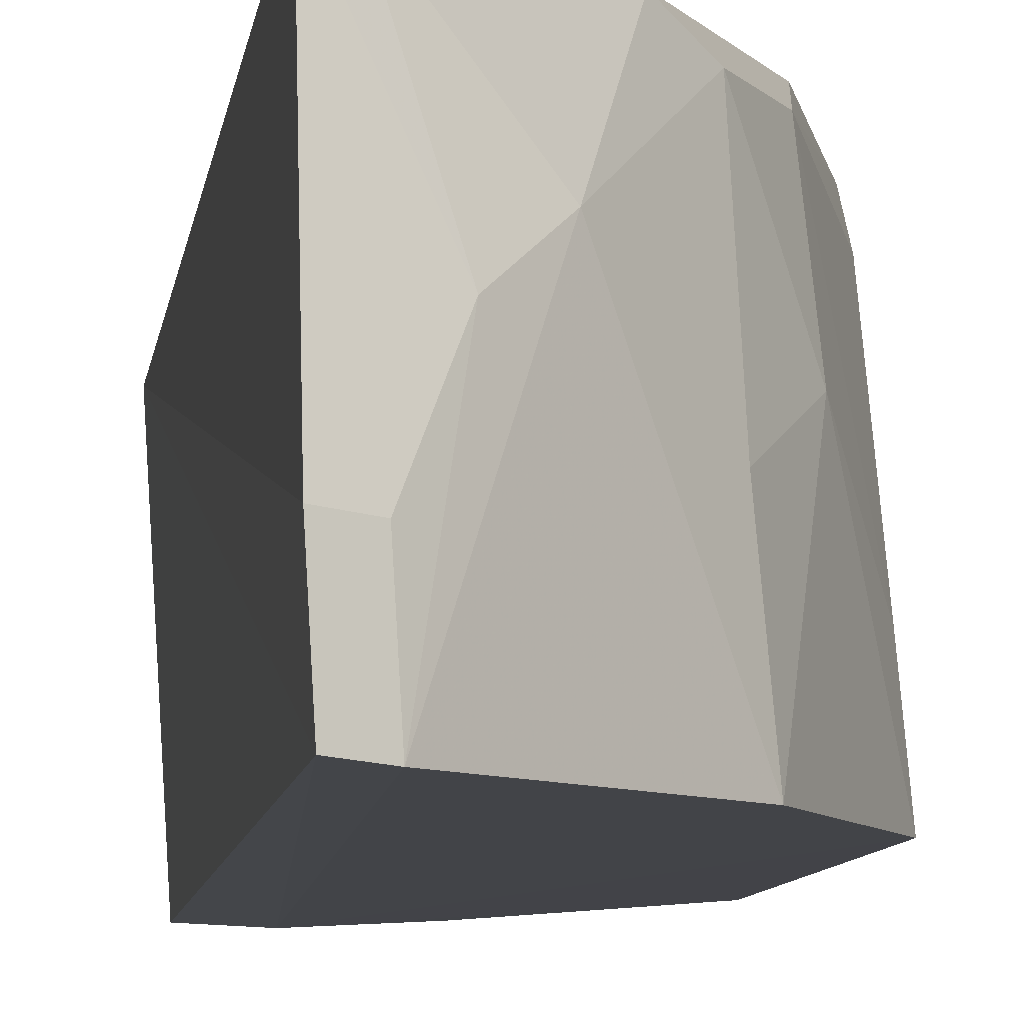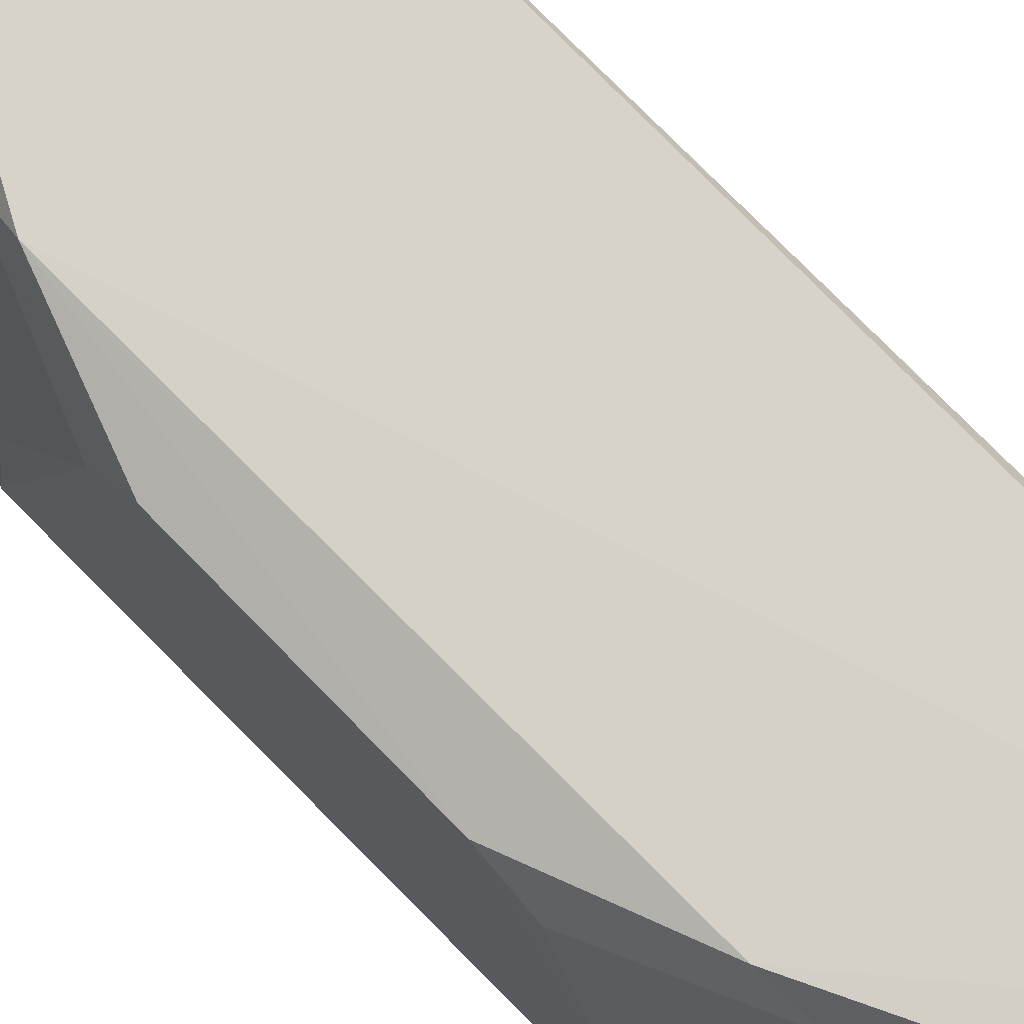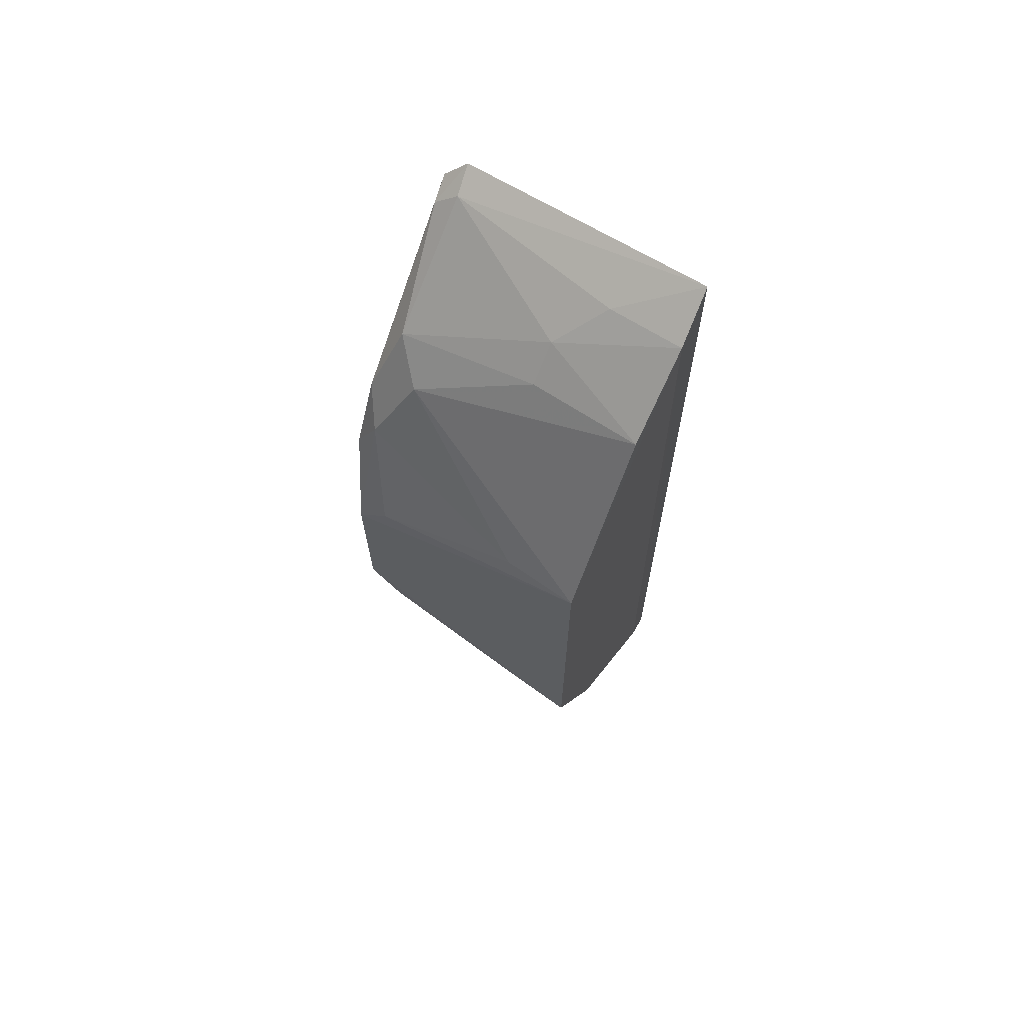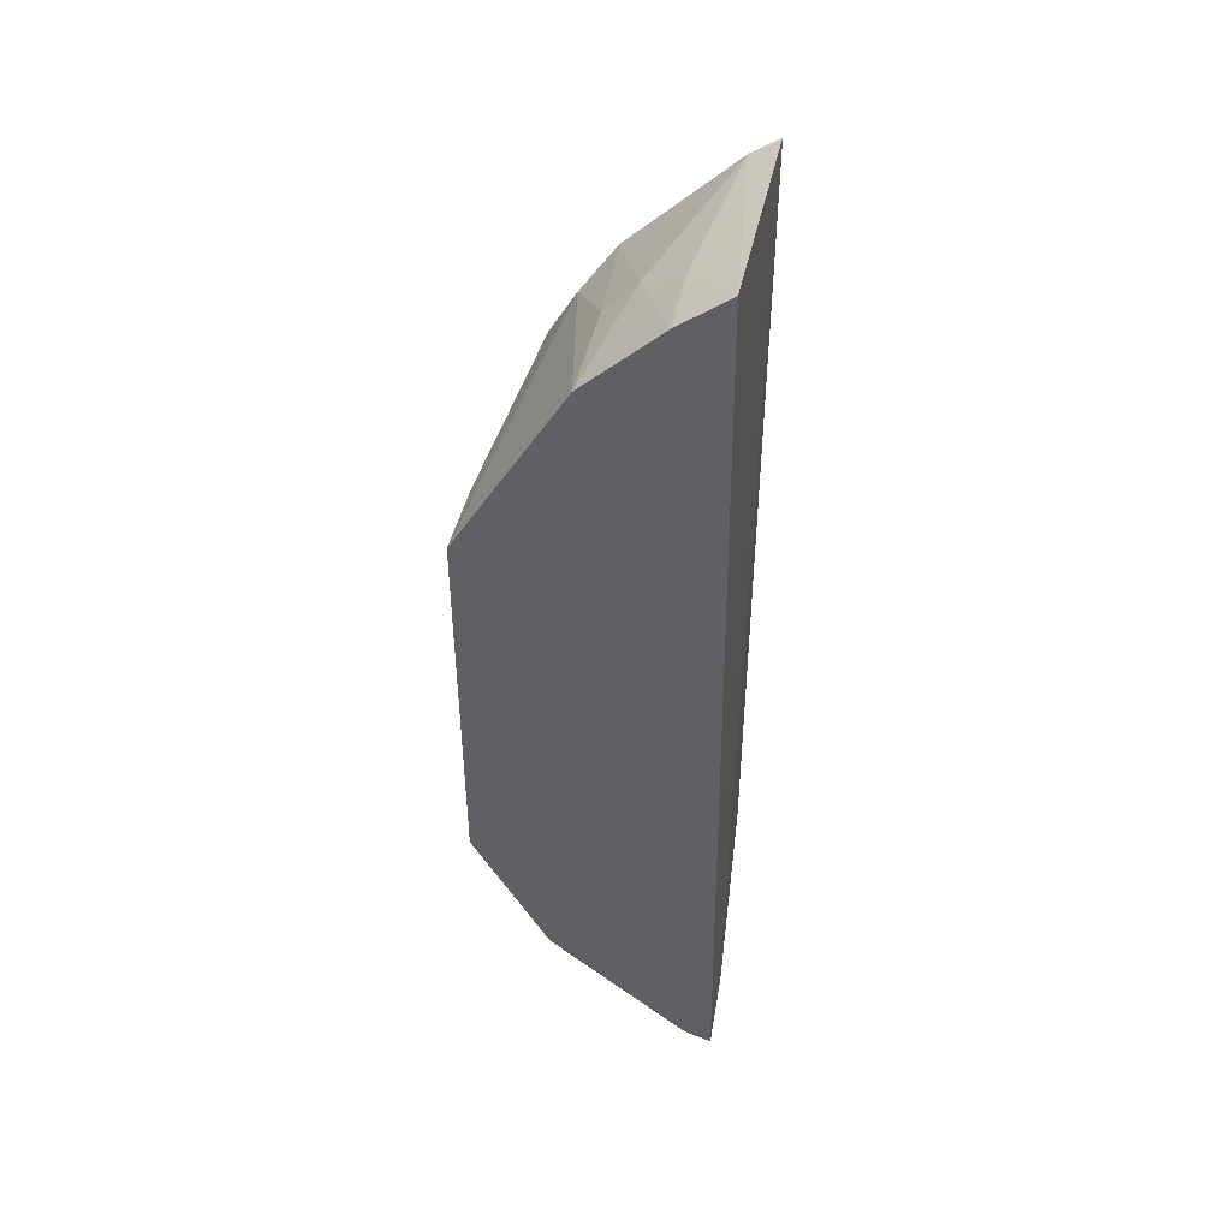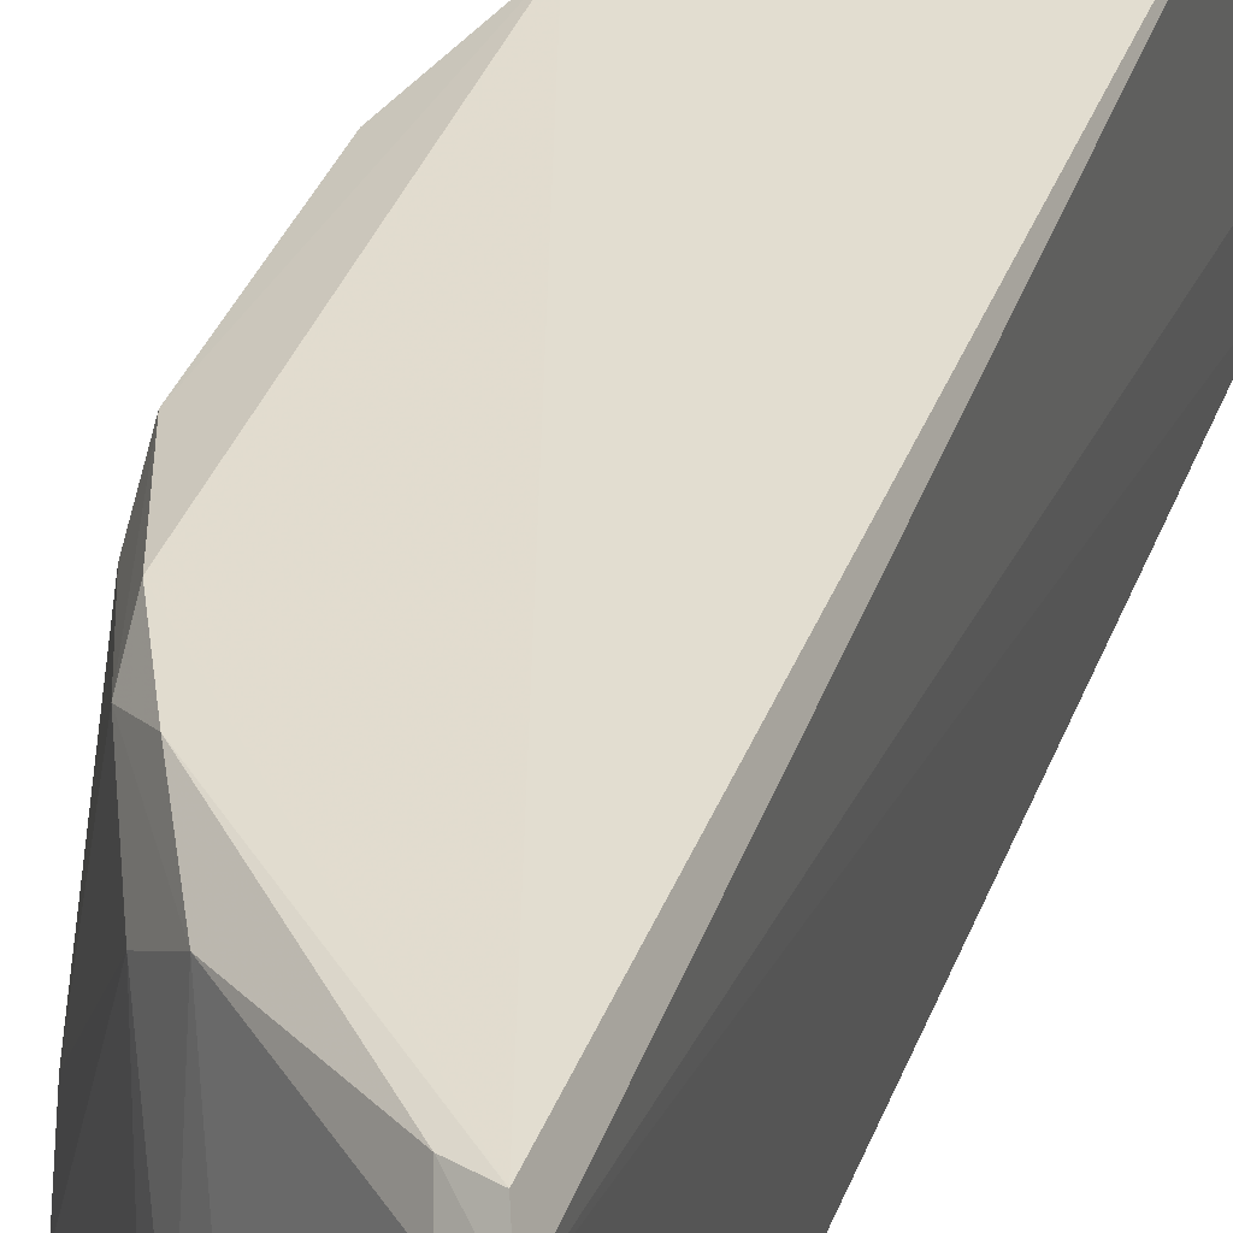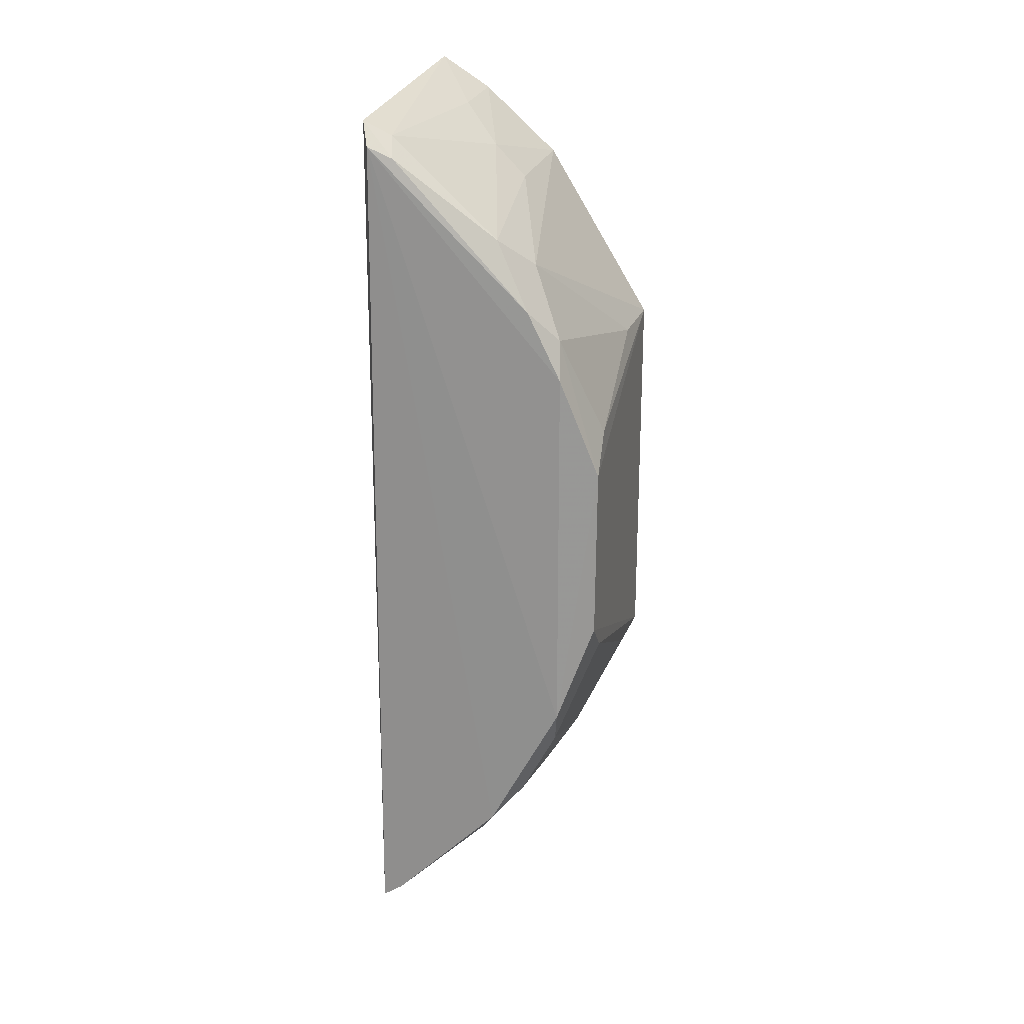
<metadata>
{"format":"obj","ext":"obj","renderer":"f3d","projection":"perspective","resolution":1024,"background":"white","views":[{"elev":-7.7,"azim":-7.0,"up":"+Z"},{"elev":76.7,"azim":135.3,"up":"+Z"},{"elev":68.4,"azim":120.5,"up":"+Y"},{"elev":45.3,"azim":-173.0,"up":"+Y"},{"elev":35.8,"azim":-161.6,"up":"+Z"},{"elev":22.0,"azim":12.4,"up":"+Y"}]}
</metadata>
<code>
v 0.1175 -0.1744 0.2519
v 0.2149 -0.07362 0.1423
v 0.2124 0.0371 0.245
v 0.1167 0.1789 0.2458
v 0.1193 -0.1923 0.1429
v 0.1724 0.1507 0.1423
v 0.1204 0.1701 0.254
v 0.1954 -0.087 0.2445
v 0.1178 -0.1899 0.173
v 0.215 0.08028 0.1423
v 0.1235 0.1903 0.1437
v 0.1303 -0.1857 0.1422
v 0.1975 -0.07272 0.2519
v 0.17 0.1335 0.2442
v 0.1566 0.1606 0.187
v 0.1428 0.1775 0.1421
v 0.1855 -0.1317 0.1423
v 0.1558 -0.1548 0.2164
v 0.1687 -0.1265 0.2519
v 0.1972 0.07917 0.2516
v 0.2121 -0.04527 0.232
v 0.1302 0.1655 0.2524
v 0.1831 0.1214 0.2317
v 0.1276 0.1731 0.2439
v 0.1976 -0.09987 0.2022
v 0.141 -0.1696 0.2021
v 0.1255 -0.1692 0.2519
v 0.2124 0.05221 0.2319
v 0.212 -0.03272 0.2452
v 0.1839 0.1067 0.2517
v 0.1691 0.1478 0.187
v 0.141 0.1753 0.1721
v 0.1811 -0.1139 0.2444
v 0.2122 -0.07254 0.1723
v 0.1289 -0.1832 0.1722
v 0.1956 0.09373 0.2439
v 0.1817 -0.1294 0.1869
v 0.2123 0.07923 0.1723
f 7 4 1
f 9 1 4
f 9 4 5
f 10 3 2
f 11 5 4
f 16 6 10
f 16 10 2
f 16 15 6
f 16 12 5
f 16 5 11
f 17 16 2
f 17 12 16
f 18 12 17
f 19 13 7
f 19 8 13
f 20 13 3
f 20 7 13
f 22 4 7
f 23 10 6
f 24 14 15
f 24 22 14
f 24 4 22
f 24 11 4
f 25 17 2
f 26 12 18
f 27 18 19
f 27 26 18
f 27 1 26
f 27 19 7
f 27 7 1
f 28 3 10
f 29 13 8
f 29 8 21
f 29 3 13
f 29 21 2
f 29 2 3
f 30 14 22
f 30 22 7
f 30 7 20
f 31 15 14
f 31 14 23
f 31 23 6
f 31 6 15
f 32 24 15
f 32 15 16
f 32 16 11
f 32 11 24
f 33 25 8
f 33 8 19
f 33 19 18
f 34 21 8
f 34 8 25
f 34 25 2
f 34 2 21
f 35 26 1
f 35 1 9
f 35 12 26
f 35 9 5
f 35 5 12
f 36 20 3
f 36 3 28
f 36 30 20
f 36 23 14
f 36 14 30
f 37 33 18
f 37 18 17
f 37 17 25
f 37 25 33
f 38 36 28
f 38 28 10
f 38 10 23
f 38 23 36

</code>
